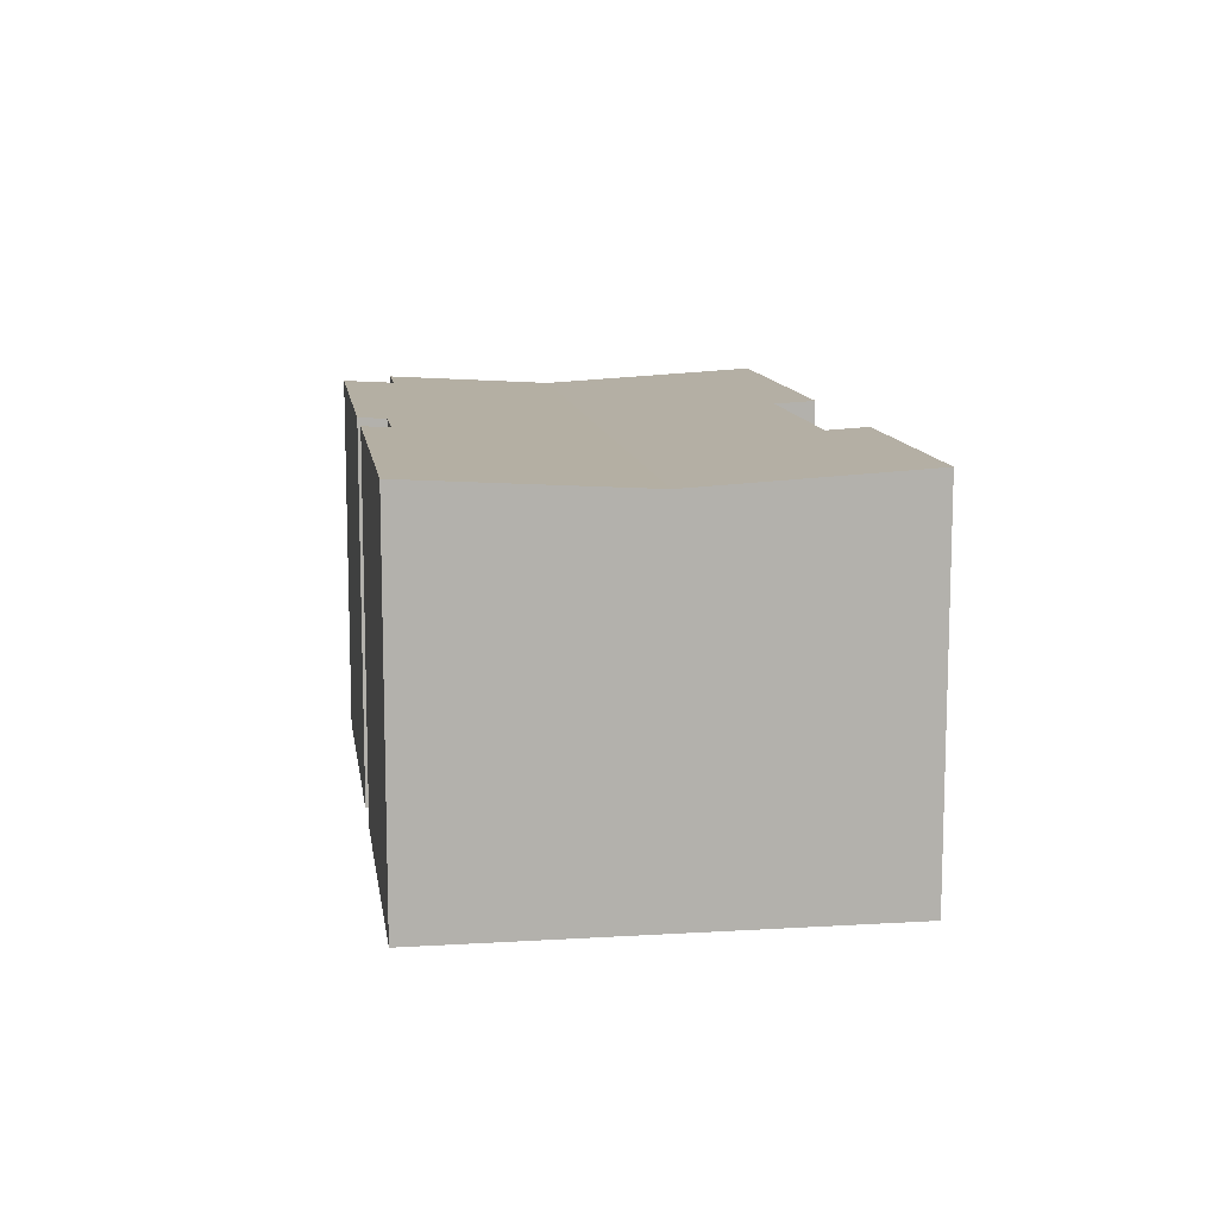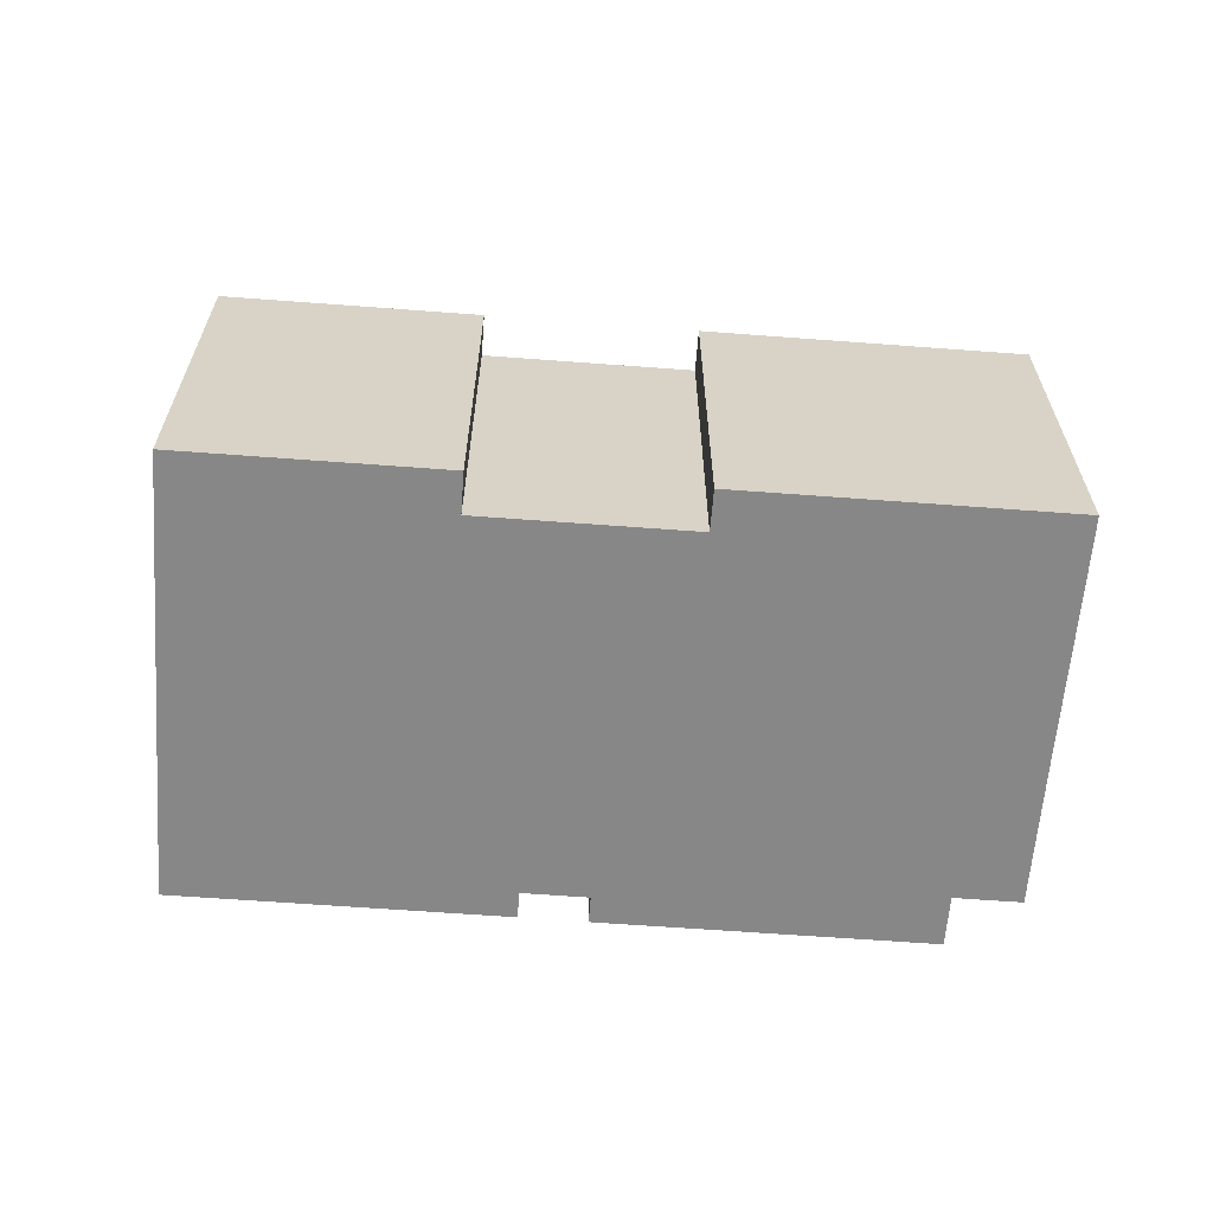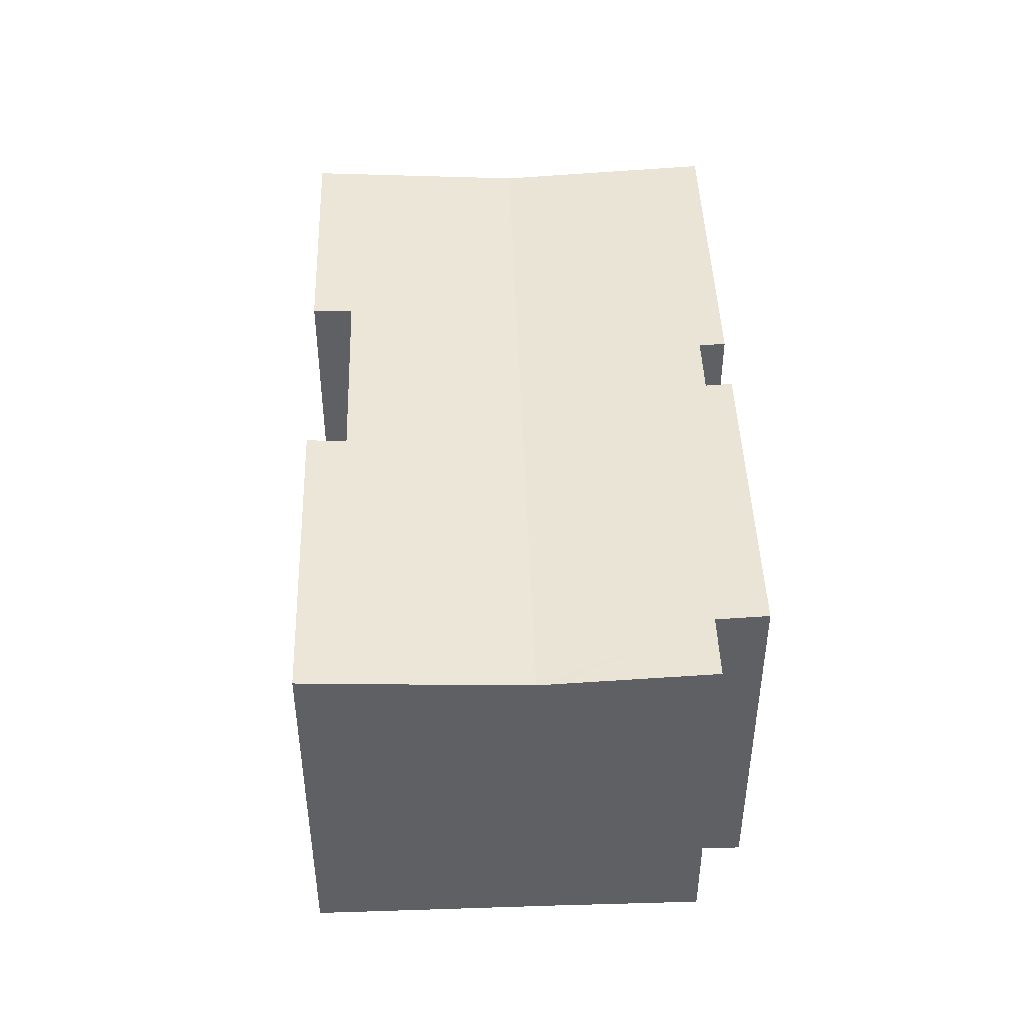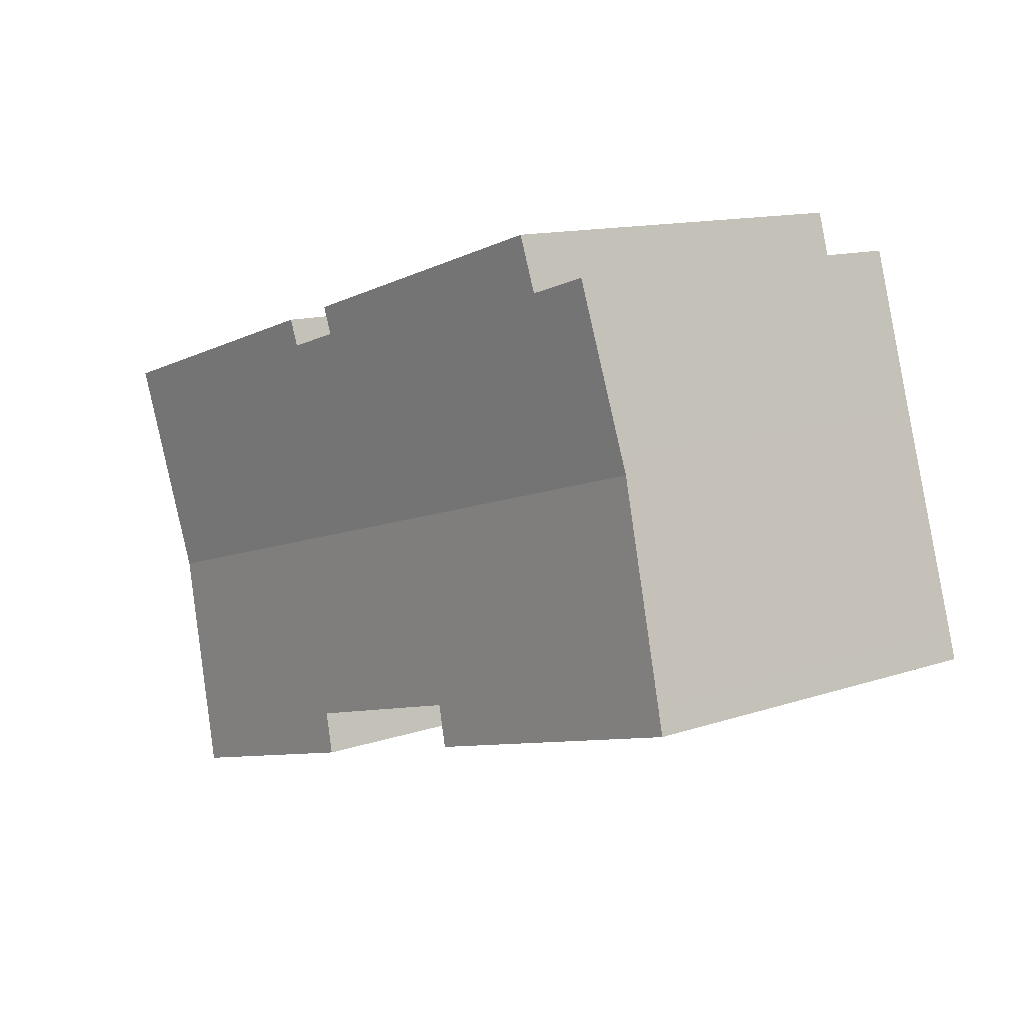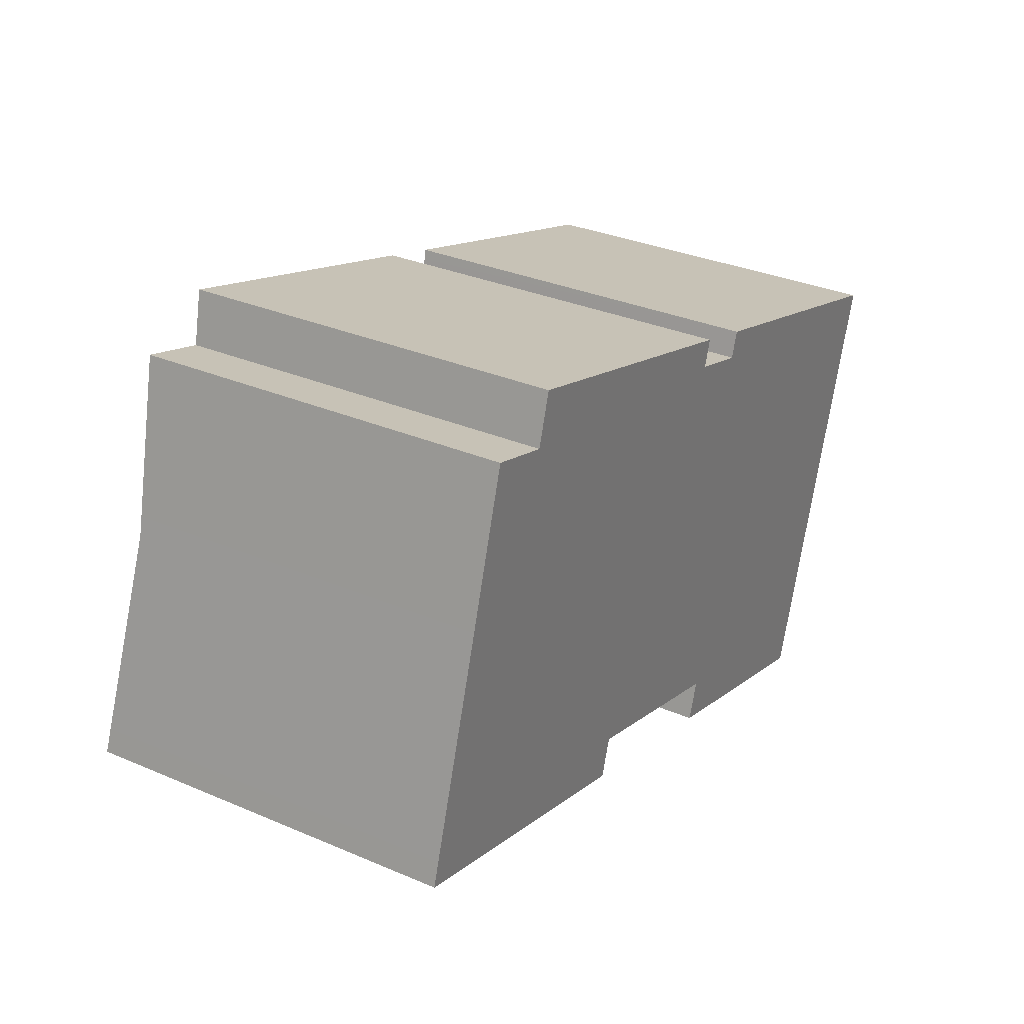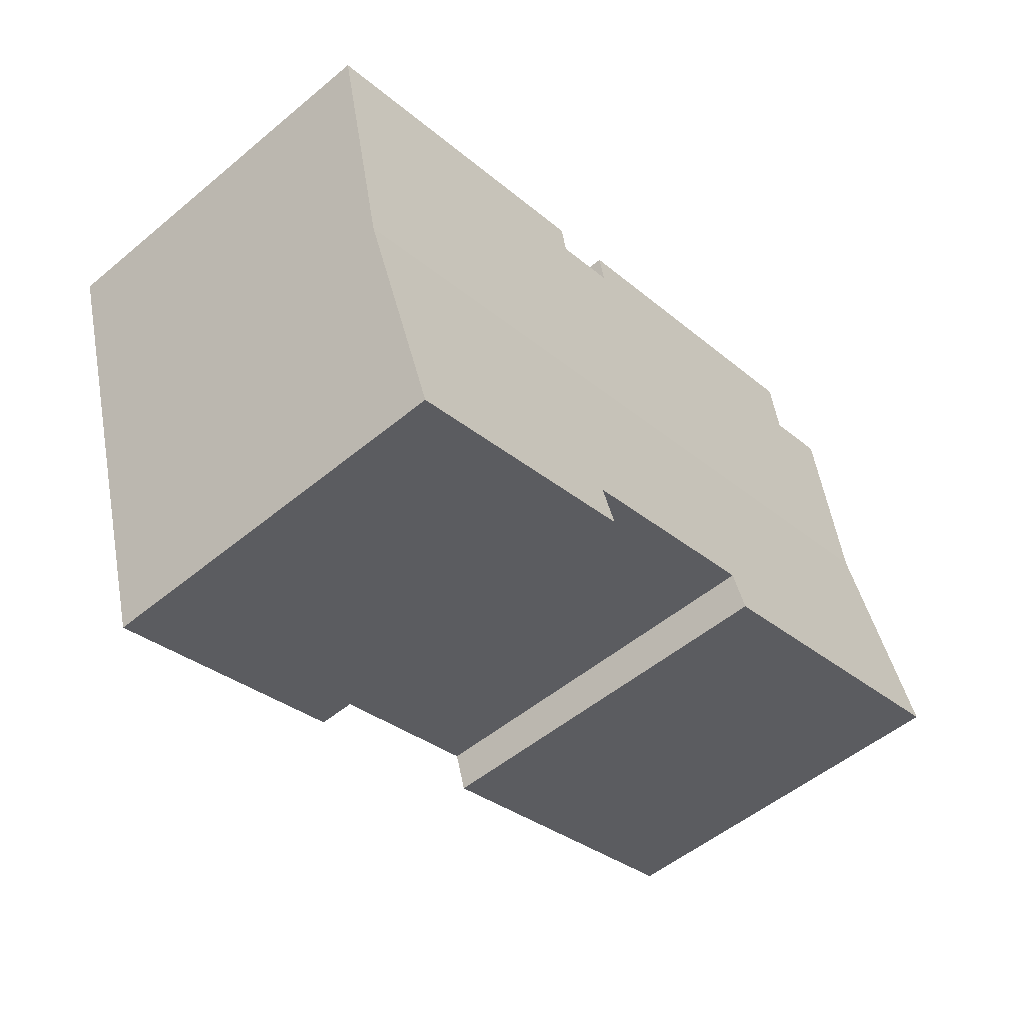
<metadata>
{"format":"obj","ext":"obj","renderer":"f3d","projection":"perspective","resolution":1024,"background":"white","views":[{"elev":11.4,"azim":98.4,"up":"+Y"},{"elev":-62.6,"azim":-167.6,"up":"+Y"},{"elev":45.0,"azim":-75.1,"up":"+Y"},{"elev":12.8,"azim":-127.9,"up":"+Z"},{"elev":32.4,"azim":-59.2,"up":"+Z"},{"elev":-52.7,"azim":131.7,"up":"+Z"}]}
</metadata>
<code>
v  27.17 11.43 4.634
v  17.82 11.52 9.107
v  27.63 11.52 6.152
v  25.63 11.13 -0.483
v  17.58 11.48 8.304
v  2.028 11.13 6.625
v  17.73 11.51 8.811
v  15.62 11.48 8.893
v  5.563 11.43 11.12
v  6.031 11.52 12.67
v  2.202 11.16 7.191
v  3.565 11.43 11.72
v  15.78 11.51 9.402
v  15.87 11.52 9.705
v  0.22 11.48 0.731
v  9.69 11.52 -2.919
v  0 11.52 7.056e-16
v  10.05 11.45 -1.71
v  11.16 11.45 -2.043
v  16.31 11.45 -3.593
v  23.62 11.52 -7.127
v  16.42 11.52 -4.957
v  15.94 11.52 -4.812
v  3.565 -7.175e-16 11.72
v  5.563 -6.806e-16 11.12
v  6.031 -7.756e-16 12.67
v  15.87 -5.943e-16 9.705
v  15.62 -5.445e-16 8.893
v  17.58 -5.085e-16 8.304
v  17.82 -5.576e-16 9.107
v  27.63 -3.767e-16 6.152
v  17.73 -5.395e-16 8.811
v  15.94 2.947e-16 -4.812
v  16.31 2.2e-16 -3.593
v  2.202 -4.403e-16 7.191
v  2.028 -4.057e-16 6.625
v  0.22 -4.476e-17 0.731
v  0 0 0
v  15.78 -5.757e-16 9.402
v  27.17 -2.838e-16 4.634
v  23.62 4.364e-16 -7.127
v  25.63 2.958e-17 -0.483
v  9.69 1.787e-16 -2.919
v  10.05 1.047e-16 -1.71
v  16.42 3.035e-16 -4.957
v  11.16 1.251e-16 -2.043
g defaultobject
f 1 2 3
f 2 1 4
f 2 4 5
f 5 4 6
f 2 5 7
f 5 6 8
f 8 6 9
f 8 9 10
f 9 6 11
f 9 11 12
f 13 10 14
f 10 13 8
f 15 16 17
f 16 15 6
f 16 6 18
f 18 6 4
f 18 4 19
f 19 4 20
f 20 4 21
f 20 22 23
f 22 20 21
f 24 9 12
f 9 24 25
f 26 14 10
f 14 26 27
f 28 5 8
f 5 28 29
f 30 3 2
f 3 30 31
f 9 26 10
f 26 9 25
f 7 30 2
f 30 7 5
f 30 5 29
f 30 29 32
f 33 20 23
f 20 33 34
f 12 35 24
f 35 12 11
f 35 11 36
f 36 11 6
f 36 6 37
f 37 6 15
f 37 15 38
f 38 15 17
f 27 13 14
f 13 27 8
f 8 27 28
f 28 27 39
f 31 1 3
f 1 31 4
f 4 31 21
f 21 31 40
f 21 40 41
f 41 40 42
f 18 43 16
f 43 18 44
f 41 22 21
f 22 41 23
f 23 41 33
f 33 41 45
f 34 19 20
f 19 34 18
f 18 34 44
f 44 34 46
f 43 17 16
f 17 43 38
f 43 37 38
f 37 43 36
f 36 43 35
f 35 43 24
f 24 43 44
f 24 44 25
f 25 44 46
f 25 46 34
f 25 34 26
f 26 34 28
f 26 28 27
f 27 28 39
f 45 34 33
f 34 45 41
f 34 41 28
f 28 41 29
f 29 41 42
f 29 42 32
f 32 42 30
f 30 42 31
f 31 42 40

</code>
